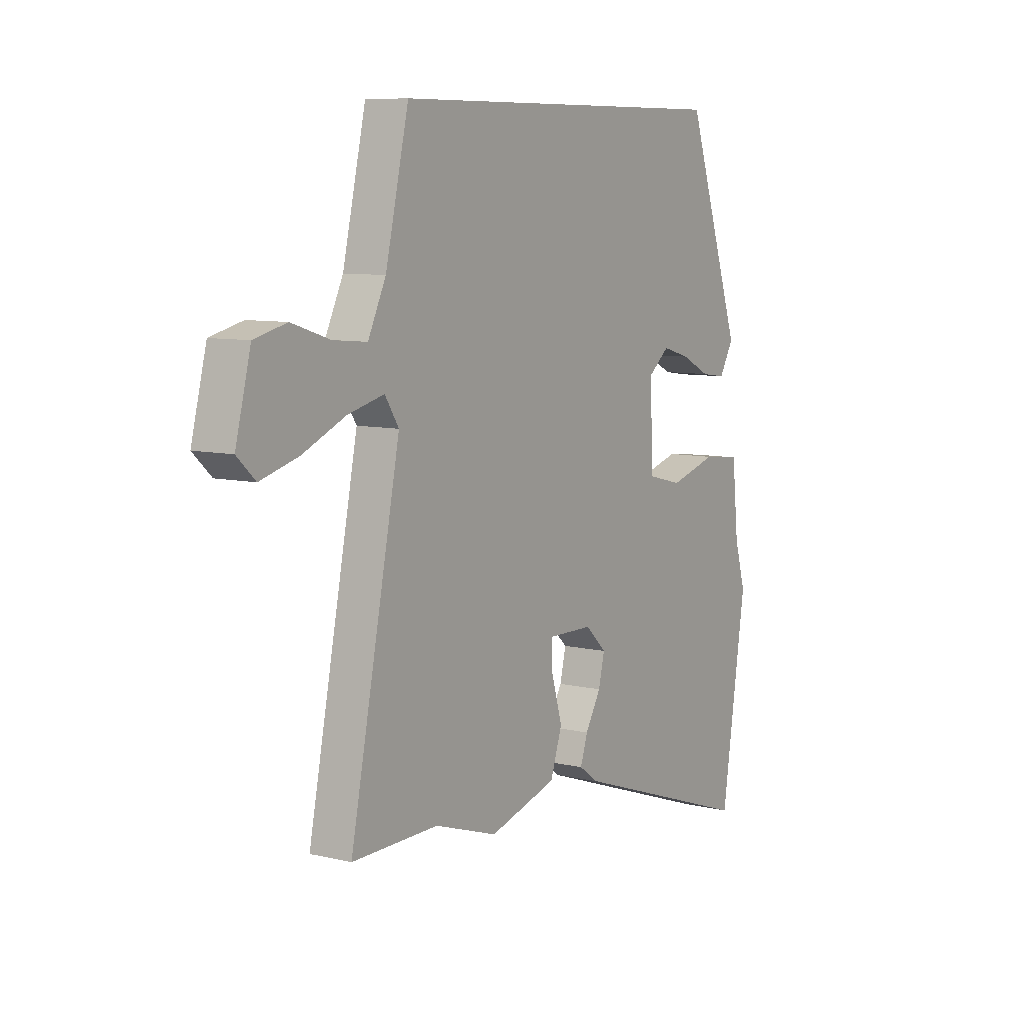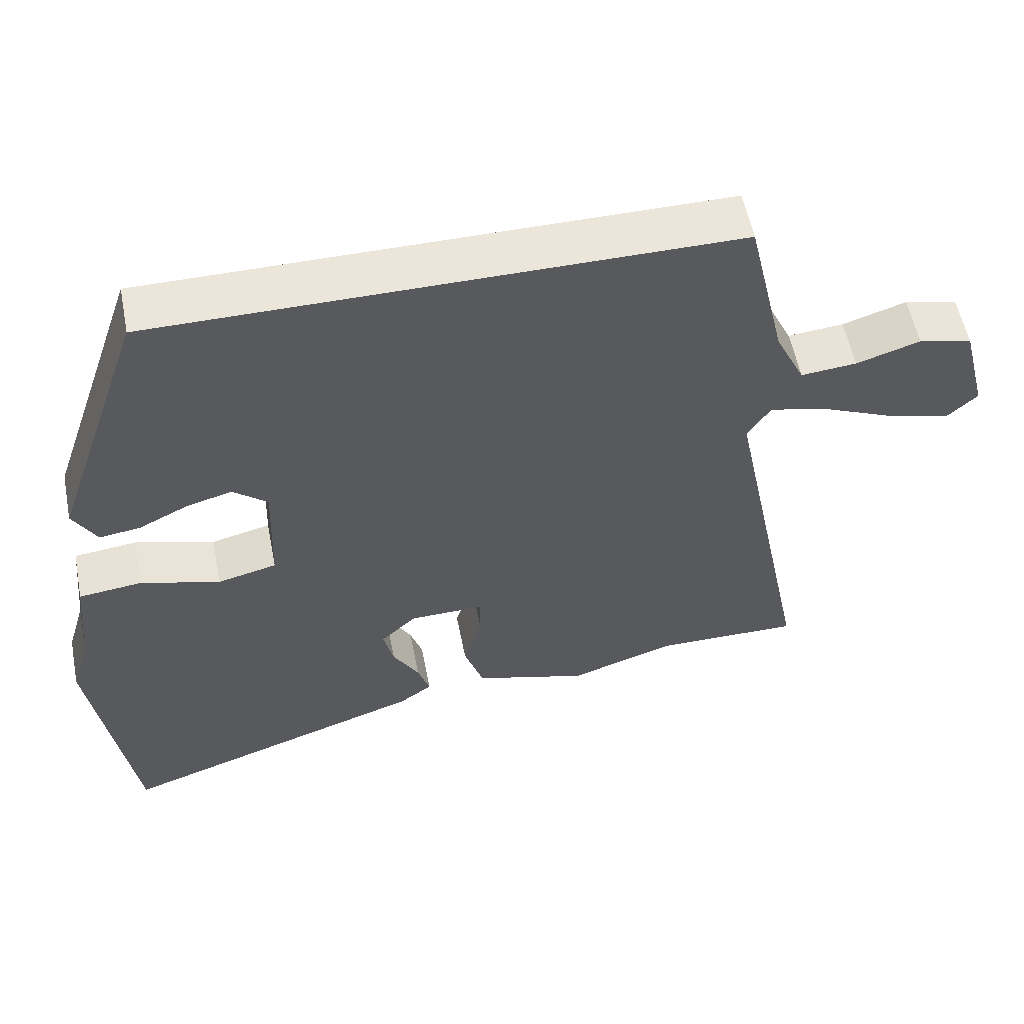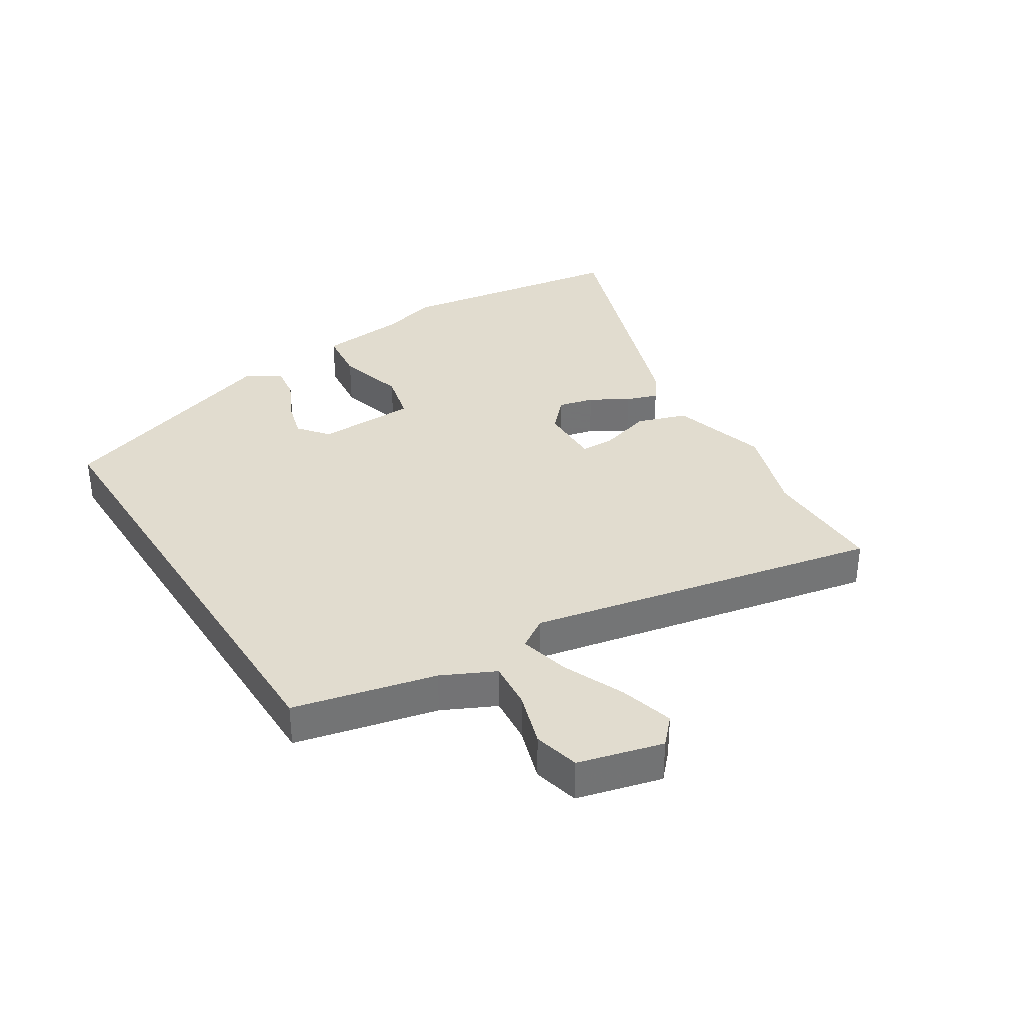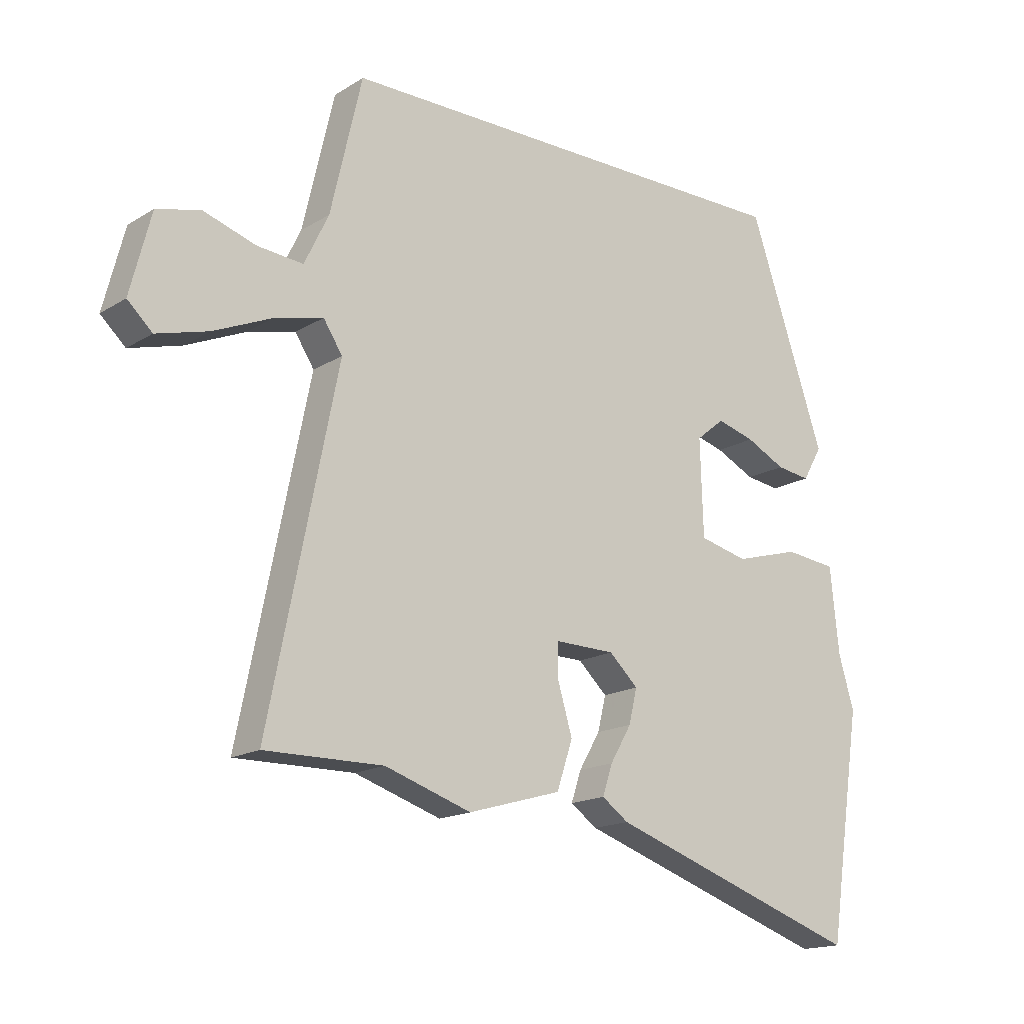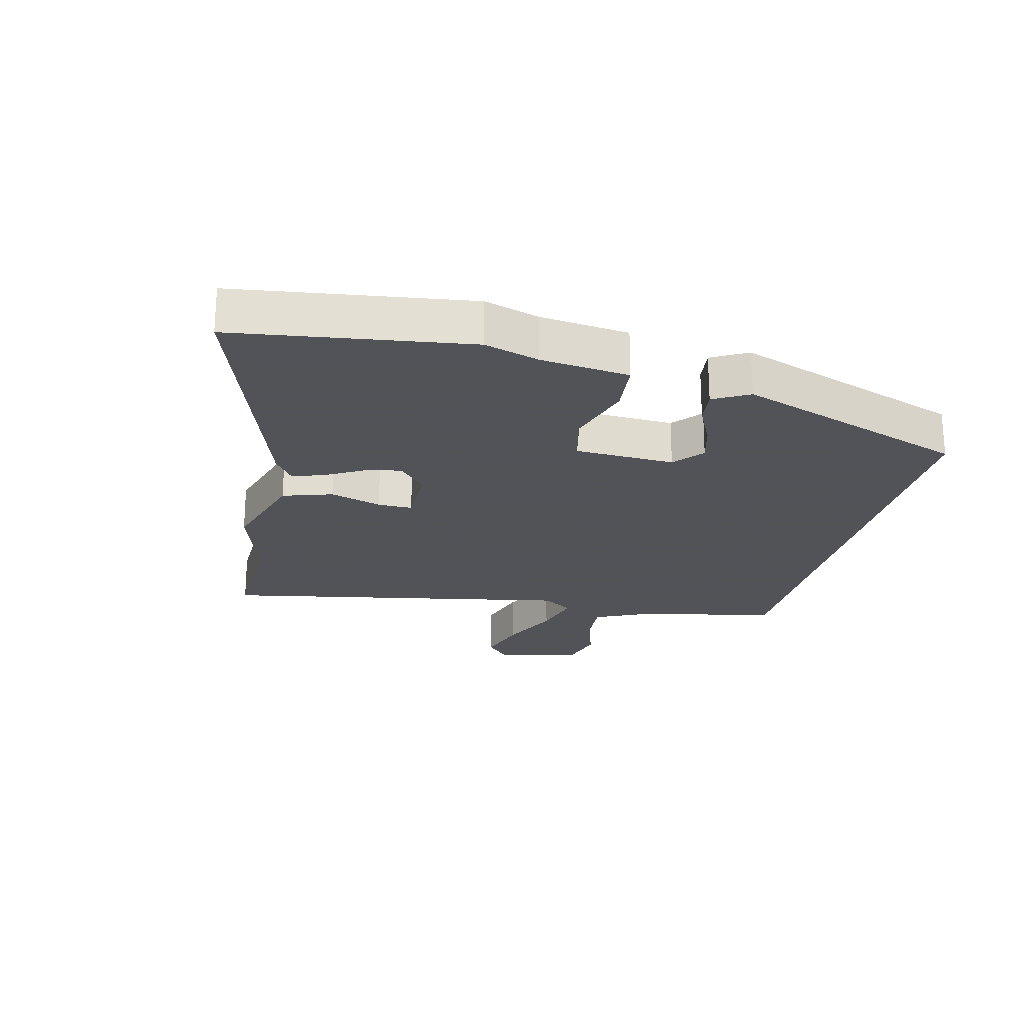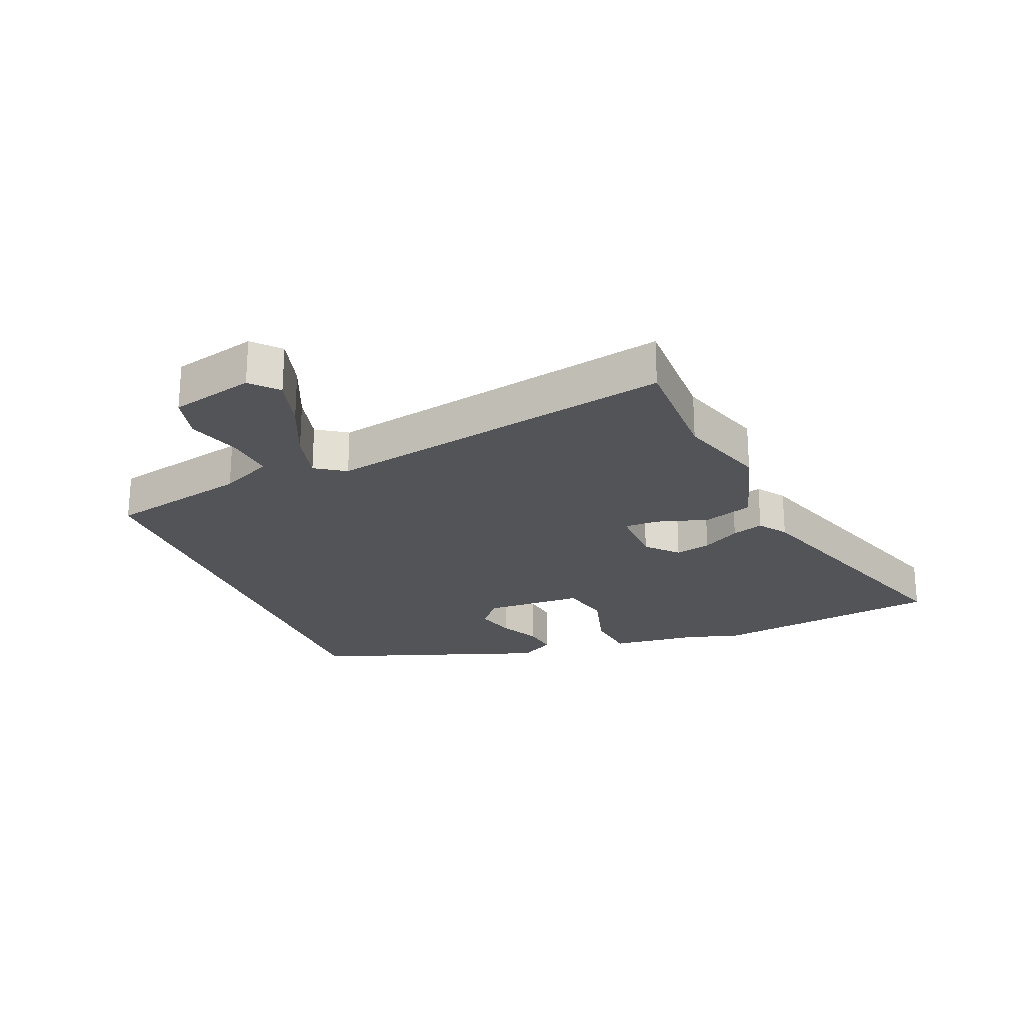
<metadata>
{"format":"obj","ext":"obj","renderer":"f3d","projection":"perspective","resolution":1024,"background":"white","views":[{"elev":8.4,"azim":122.8,"up":"+Z"},{"elev":56.3,"azim":-11.1,"up":"+Z"},{"elev":34.5,"azim":57.8,"up":"+Y"},{"elev":-16.4,"azim":141.0,"up":"+Z"},{"elev":-22.5,"azim":-104.4,"up":"+Y"},{"elev":-23.3,"azim":111.8,"up":"+Y"}]}
</metadata>
<code>
v -0.345 0.07 0.5
v 0.45 0.07 0.5
v 0.503 0.07 0.271
v 0.544 0.07 0.186
v 0.621 0.07 0.193
v 0.709 0.07 0.221
v 0.783 0.07 0.203
v 0.818 0.07 0.067
v 0.776 0.07 0.028
v 0.689 0.07 0.052
v 0.59 0.07 0.095
v 0.508 0.07 0.115
v 0.476 0.07 0.066
v 0.591 0.07 -0.501
v 0.392 0.07 -0.499
v 0.246 0.07 -0.547
v 0.089 0.07 -0.502
v 0.062 0.07 -0.422
v 0.087 0.07 -0.338
v 0.087 0.07 -0.282
v -0.015 0.07 -0.284
v -0.064 0.07 -0.33
v -0.05 0.07 -0.388
v -0.014 0.07 -0.449
v 0.003 0.07 -0.5
v -0.042 0.07 -0.532
v -0.473 0.07 -0.68
v -0.53 0.07 -0.304
v -0.504 0.07 -0.216
v -0.489 0.07 -0.073
v -0.402 0.07 -0.063
v -0.292 0.07 -0.094
v -0.21 0.07 -0.074
v -0.205 0.07 0.087
v -0.253 0.07 0.126
v -0.317 0.07 0.108
v -0.384 0.07 0.075
v -0.441 0.07 0.067
v -0.474 0.07 0.124
v -0.345 0 0.5
v 0.45 0 0.5
v 0.503 0 0.271
v 0.544 0 0.186
v 0.621 0 0.193
v 0.709 0 0.221
v 0.783 0 0.203
v 0.818 0 0.067
v 0.776 0 0.028
v 0.689 0 0.052
v 0.59 0 0.095
v 0.508 0 0.115
v 0.476 0 0.066
v 0.591 0 -0.501
v 0.392 0 -0.499
v 0.246 0 -0.547
v 0.089 0 -0.502
v 0.062 0 -0.422
v 0.087 0 -0.338
v 0.087 0 -0.282
v -0.015 0 -0.284
v -0.064 0 -0.33
v -0.05 0 -0.388
v -0.014 0 -0.449
v 0.003 0 -0.5
v -0.042 0 -0.532
v -0.473 0 -0.68
v -0.53 0 -0.304
v -0.504 0 -0.216
v -0.489 0 -0.073
v -0.402 0 -0.063
v -0.292 0 -0.094
v -0.21 0 -0.074
v -0.205 0 0.087
v -0.253 0 0.126
v -0.317 0 0.108
v -0.384 0 0.075
v -0.441 0 0.067
v -0.474 0 0.124
f 39 1 2
f 38 39 2
f 37 38 2
f 36 37 2
f 35 36 2
f 34 35 2 3
f 33 34 3 4
f 29 30 31 32
f 28 29 32
f 27 28 32
f 26 27 32
f 25 26 32
f 24 25 32
f 23 24 32
f 22 23 32 33
f 21 22 33
f 20 21 33 4
f 17 18 19
f 16 17 19
f 15 16 19
f 15 19 20
f 14 15 20
f 13 14 20
f 12 13 20 4
f 9 10 11
f 8 9 11
f 7 8 11
f 6 7 11
f 5 6 11
f 4 5 11 12
f 41 40 78
f 41 78 77
f 41 77 76
f 41 76 75
f 41 75 74
f 42 41 74 73
f 43 42 73 72
f 71 70 69 68
f 71 68 67
f 71 67 66
f 71 66 65
f 71 65 64
f 71 64 63
f 71 63 62
f 72 71 62 61
f 72 61 60
f 43 72 60 59
f 58 57 56
f 58 56 55
f 58 55 54
f 59 58 54
f 59 54 53
f 59 53 52
f 43 59 52 51
f 50 49 48
f 50 48 47
f 50 47 46
f 50 46 45
f 50 45 44
f 51 50 44 43
f 1 40 41 2
f 2 41 42 3
f 3 42 43 4
f 4 43 44 5
f 5 44 45 6
f 6 45 46 7
f 7 46 47 8
f 8 47 48 9
f 9 48 49 10
f 10 49 50 11
f 11 50 51 12
f 12 51 52 13
f 13 52 53 14
f 14 53 54 15
f 15 54 55 16
f 16 55 56 17
f 17 56 57 18
f 18 57 58 19
f 19 58 59 20
f 20 59 60 21
f 21 60 61 22
f 22 61 62 23
f 23 62 63 24
f 24 63 64 25
f 25 64 65 26
f 26 65 66 27
f 27 66 67 28
f 28 67 68 29
f 29 68 69 30
f 30 69 70 31
f 31 70 71 32
f 32 71 72 33
f 33 72 73 34
f 34 73 74 35
f 35 74 75 36
f 36 75 76 37
f 37 76 77 38
f 38 77 78 39
f 39 78 40 1

</code>
